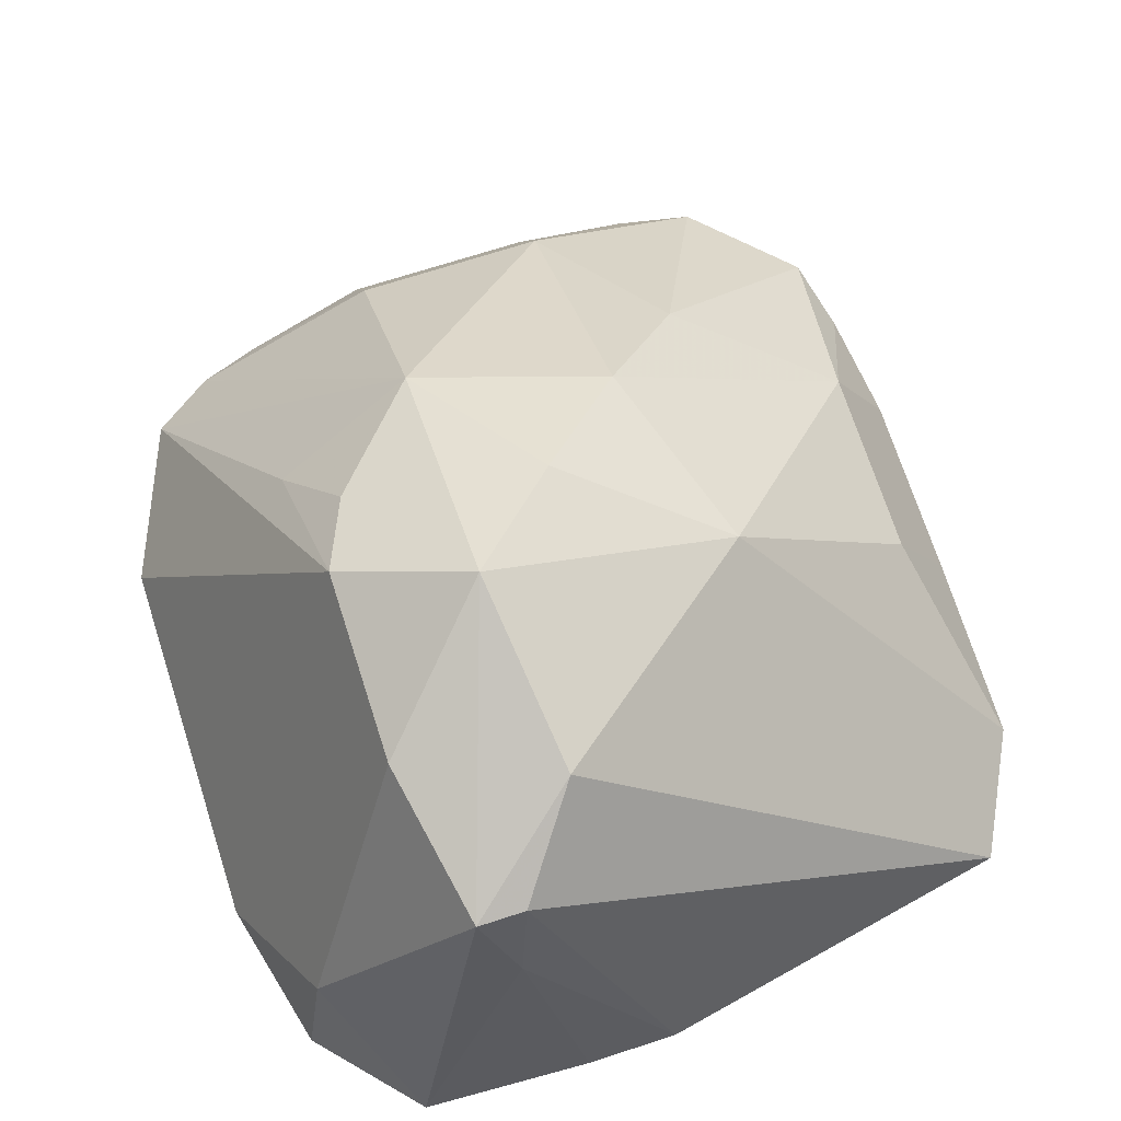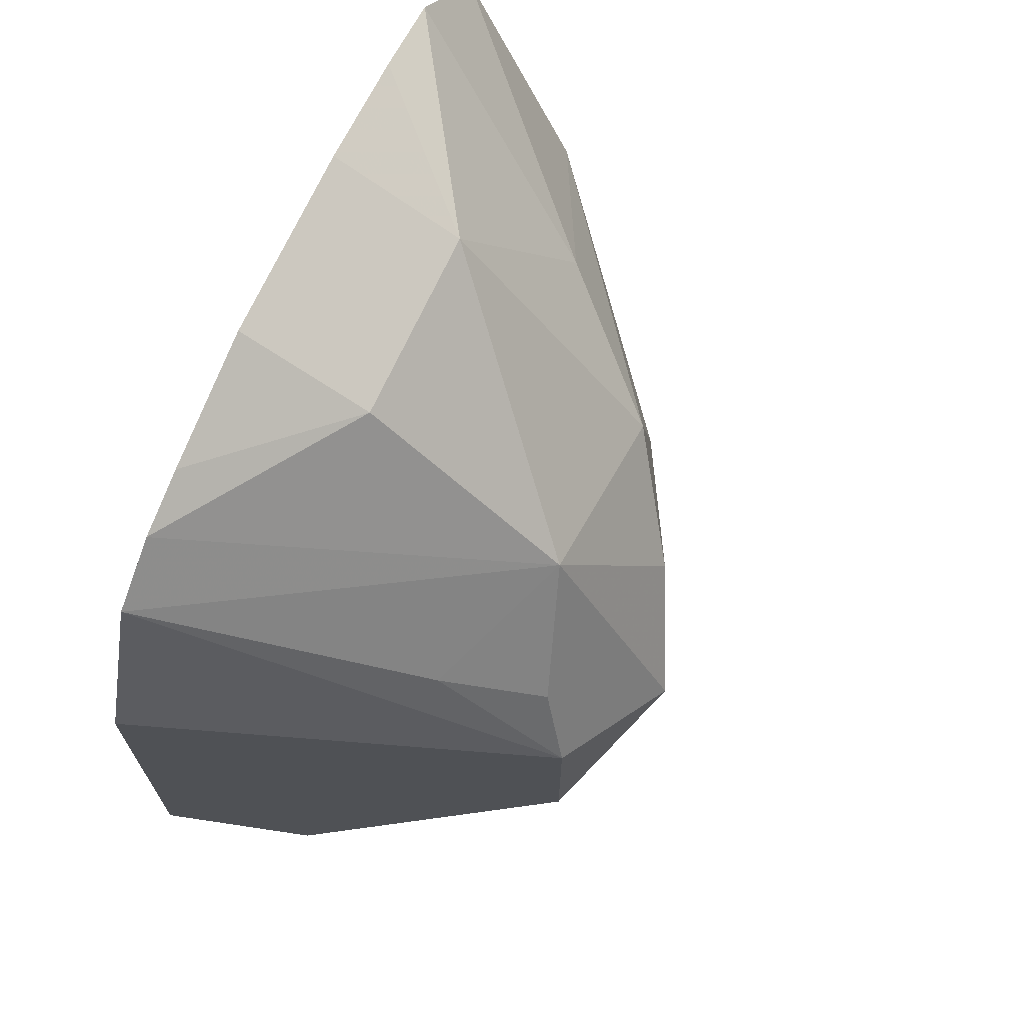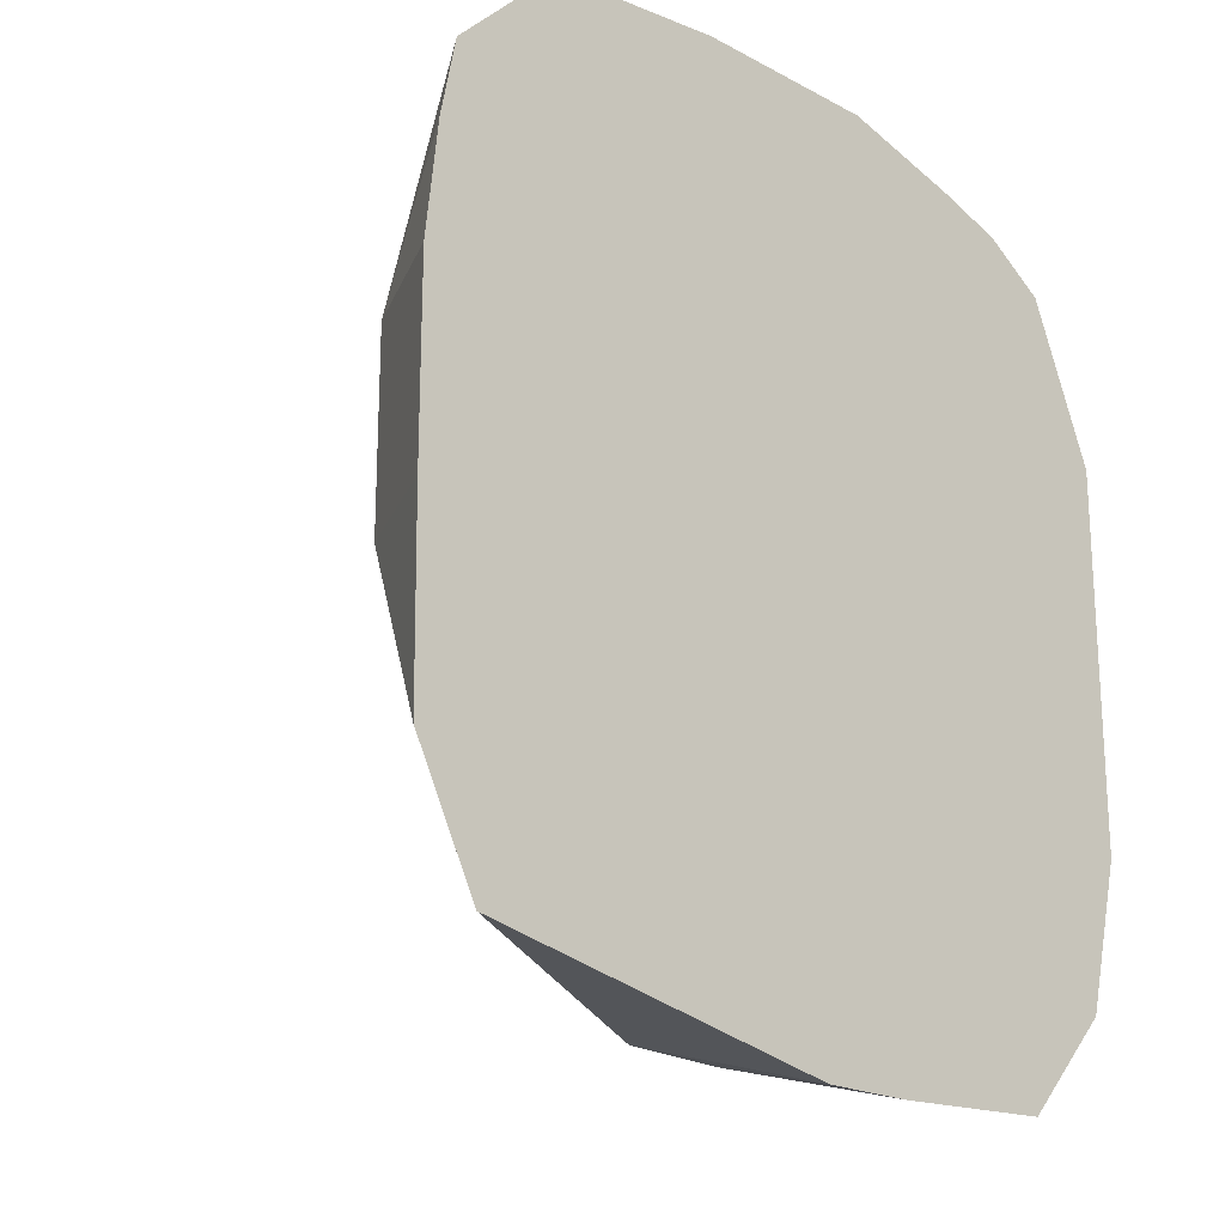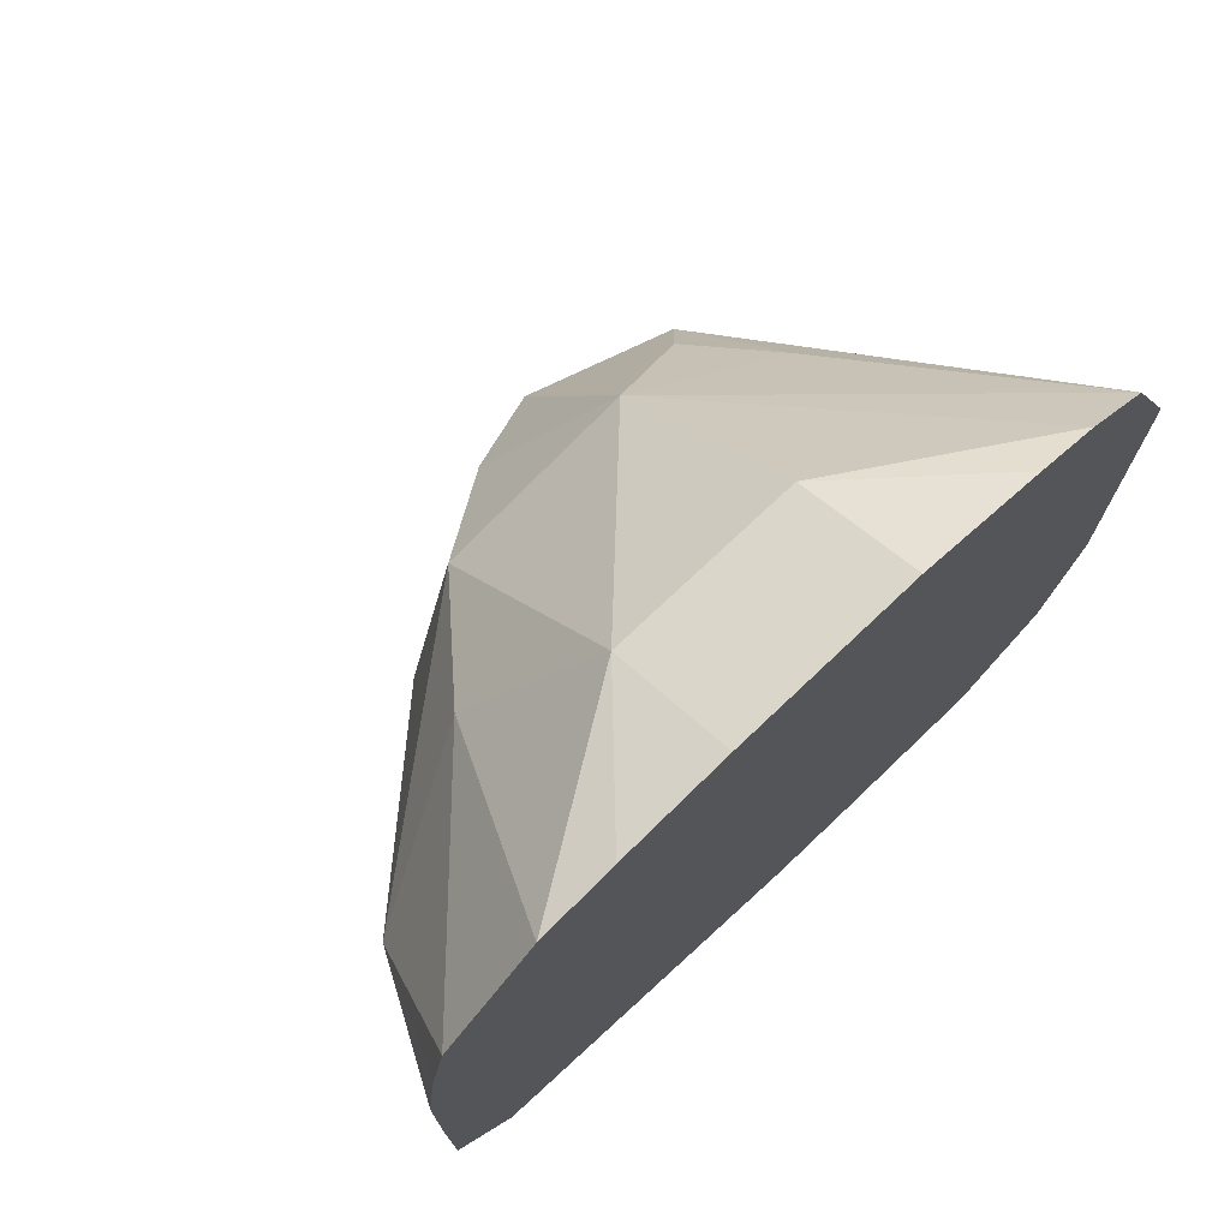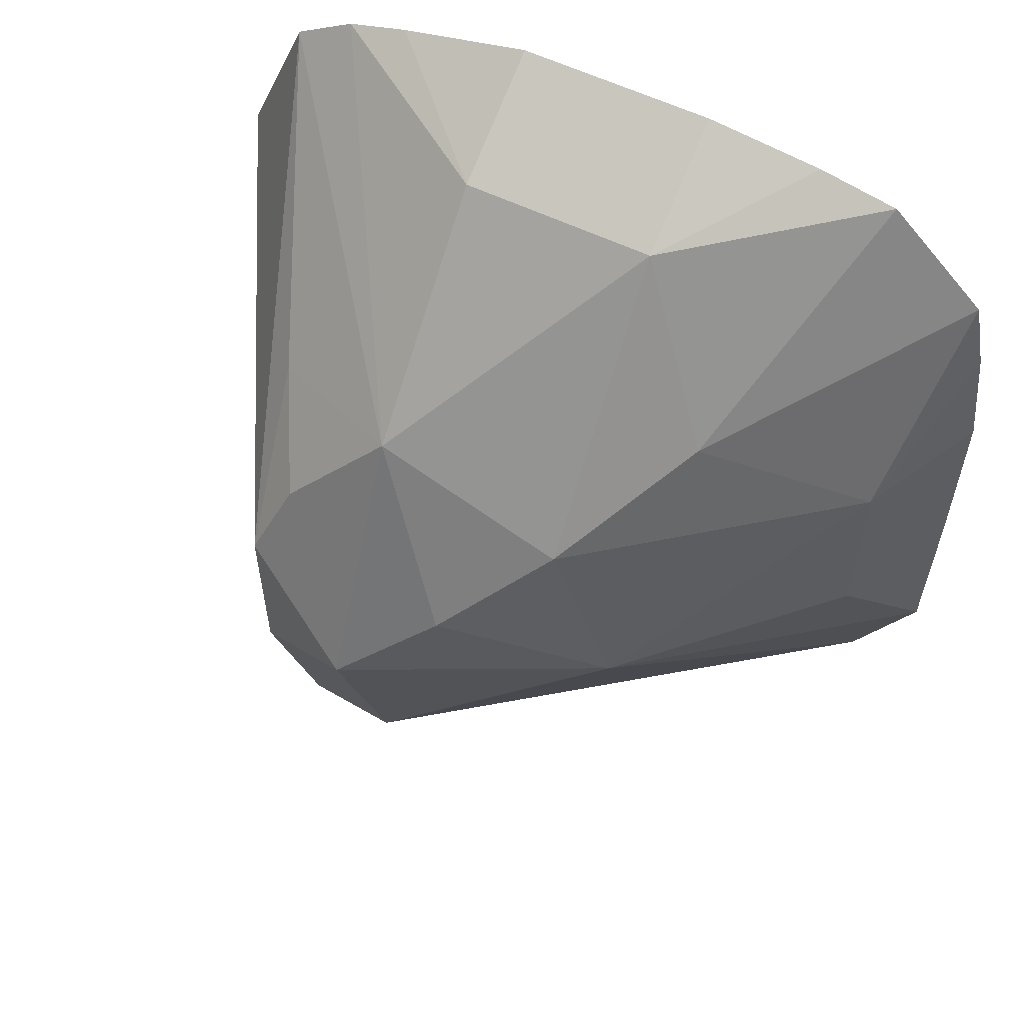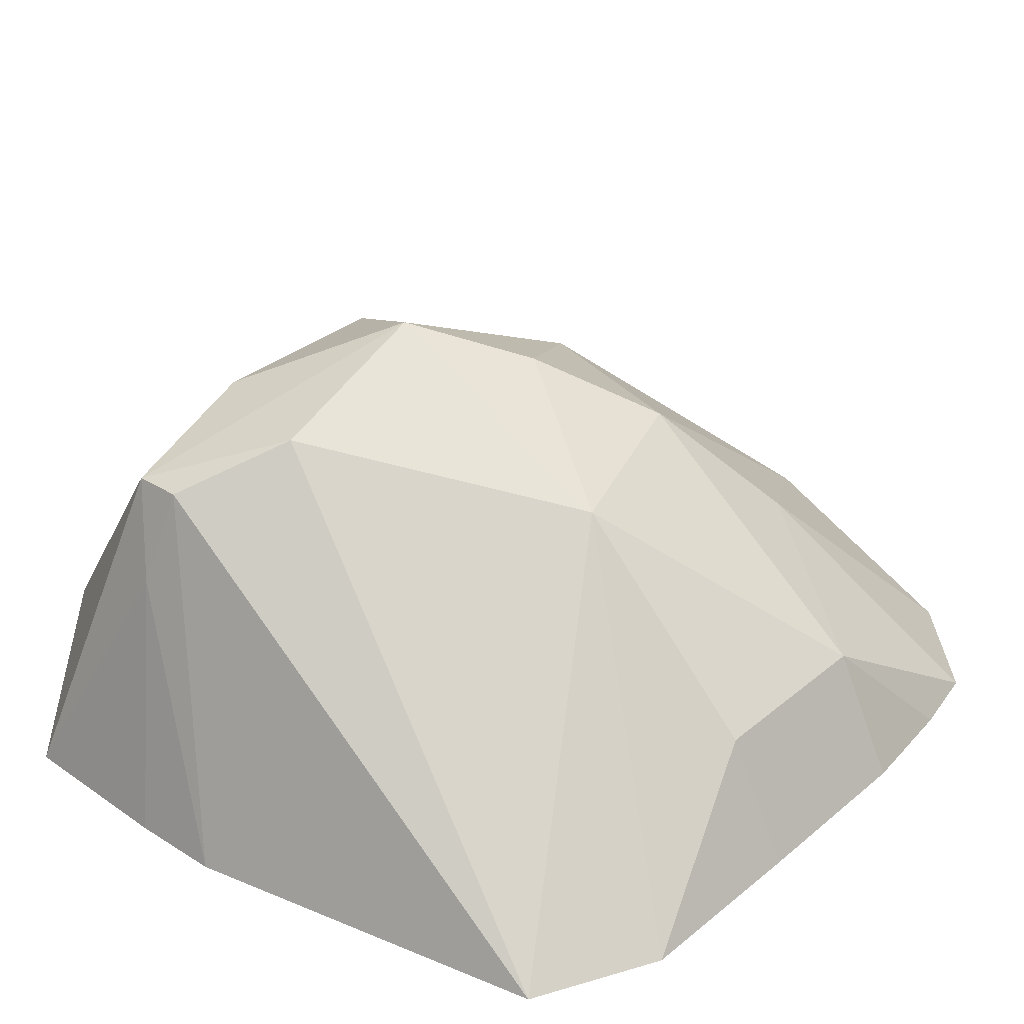
<metadata>
{"format":"obj","ext":"obj","renderer":"f3d","projection":"perspective","resolution":1024,"background":"white","views":[{"elev":71.1,"azim":162.1,"up":"+Y"},{"elev":69.8,"azim":114.6,"up":"+Z"},{"elev":-20.6,"azim":-44.1,"up":"+Z"},{"elev":74.3,"azim":-43.5,"up":"+Z"},{"elev":58.8,"azim":-153.8,"up":"+Z"},{"elev":32.3,"azim":-138.9,"up":"+Y"}]}
</metadata>
<code>
v 0.09221 0.1419 -0.7012
v 0.09361 0.1419 -0.6886
v 0.09916 0.1558 -0.7012
v 0.09221 0.1419 -0.7224
v 0.09534 0.1419 -0.68
v 0.1169 0.1647 -0.6906
v 0.1275 0.1779 -0.7012
v 0.1204 0.1771 -0.7224
v 0.09916 0.1558 -0.7224
v 0.09244 0.1419 -0.7437
v 0.1062 0.1419 -0.669
v 0.1275 0.1558 -0.6729
v 0.1381 0.1859 -0.7118
v 0.1487 0.1771 -0.6941
v 0.1487 0.1912 -0.7224
v 0.1461 0.1859 -0.7437
v 0.09937 0.1419 -0.7575
v 0.1149 0.1419 -0.6673
v 0.1275 0.1419 -0.6659
v 0.1487 0.1558 -0.6729
v 0.17 0.1419 -0.672
v 0.1768 0.1419 -0.6765
v 0.1647 0.17 -0.6985
v 0.1594 0.1806 -0.7065
v 0.1629 0.1841 -0.7366
v 0.1594 0.1806 -0.7543
v 0.1629 0.1841 -0.7154
v 0.154 0.1806 -0.7543
v 0.1405 0.1419 -0.7656
v 0.1487 0.1419 -0.6659
v 0.1632 0.1419 -0.6697
v 0.184 0.1419 -0.6944
v 0.184 0.1419 -0.7369
v 0.1771 0.1558 -0.7508
v 0.1697 0.1419 -0.7647
v 0.1558 0.17 -0.7579
v 0.1508 0.1419 -0.7656
v 0.1798 0.1419 -0.7535
f 15 27 25
f 16 26 28
f 15 26 16
f 15 25 26
f 14 24 15
f 14 23 24
f 15 24 27
f 13 14 15
f 14 20 21
f 12 20 14
f 12 30 20
f 16 28 17
f 12 19 30
f 12 18 19
f 14 21 22
f 17 28 29
f 26 35 36
f 20 31 21
f 11 18 12
f 35 37 36
f 34 38 35
f 33 38 34
f 29 36 37
f 28 36 29
f 26 36 28
f 26 34 35
f 25 32 33
f 25 27 32
f 25 34 26
f 25 33 34
f 23 27 24
f 22 27 23
f 22 32 27
f 20 30 31
f 8 13 15
f 14 22 23
f 8 17 10
f 1 31 30
f 1 21 31
f 1 22 21
f 1 32 22
f 1 33 32
f 1 38 33
f 1 35 38
f 1 37 35
f 1 29 37
f 1 17 29
f 1 10 17
f 1 4 10
f 1 3 9
f 1 2 3
f 8 10 9
f 1 30 19
f 1 19 18
f 1 9 4
f 1 11 5
f 1 18 11
f 8 15 16
f 8 16 17
f 7 12 14
f 7 13 8
f 6 12 7
f 6 11 12
f 7 14 13
f 4 9 10
f 3 8 9
f 3 7 8
f 3 6 7
f 3 5 6
f 2 5 3
f 5 11 6
f 1 5 2

</code>
